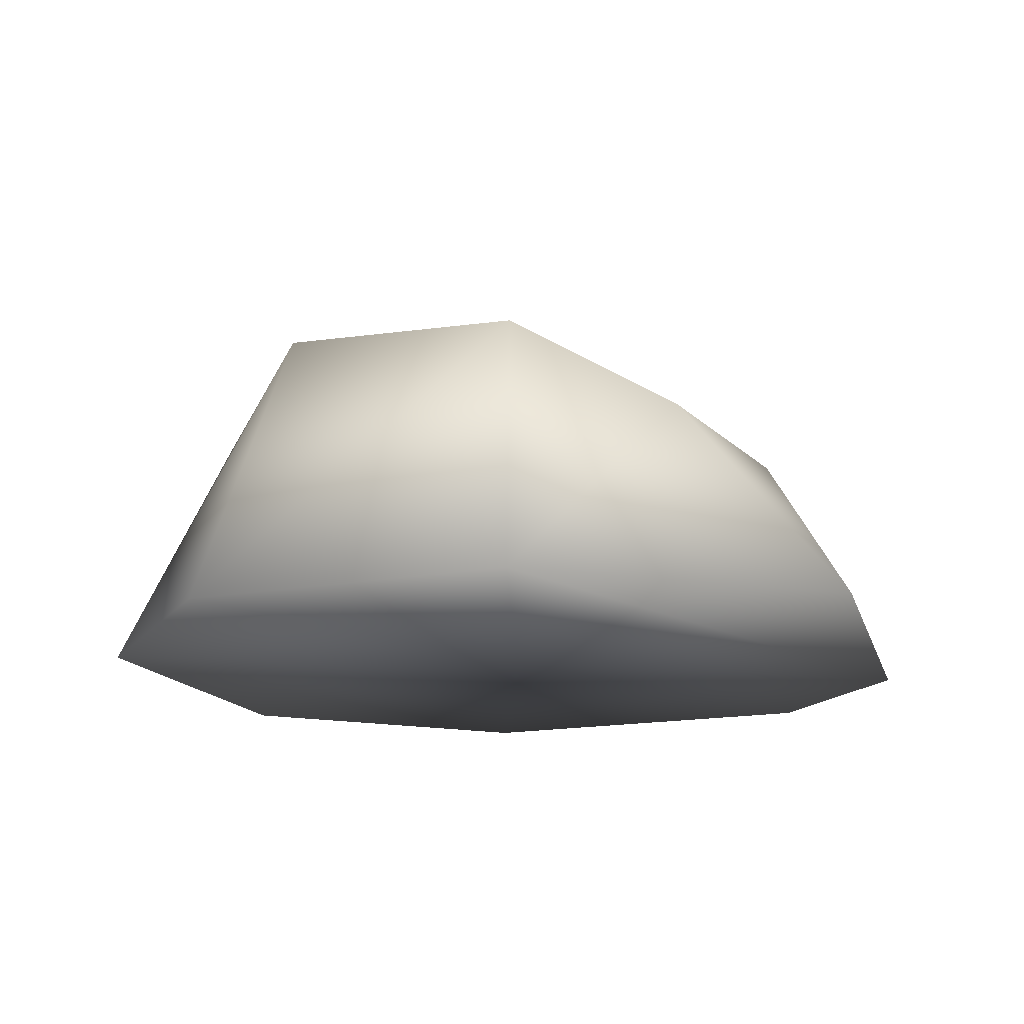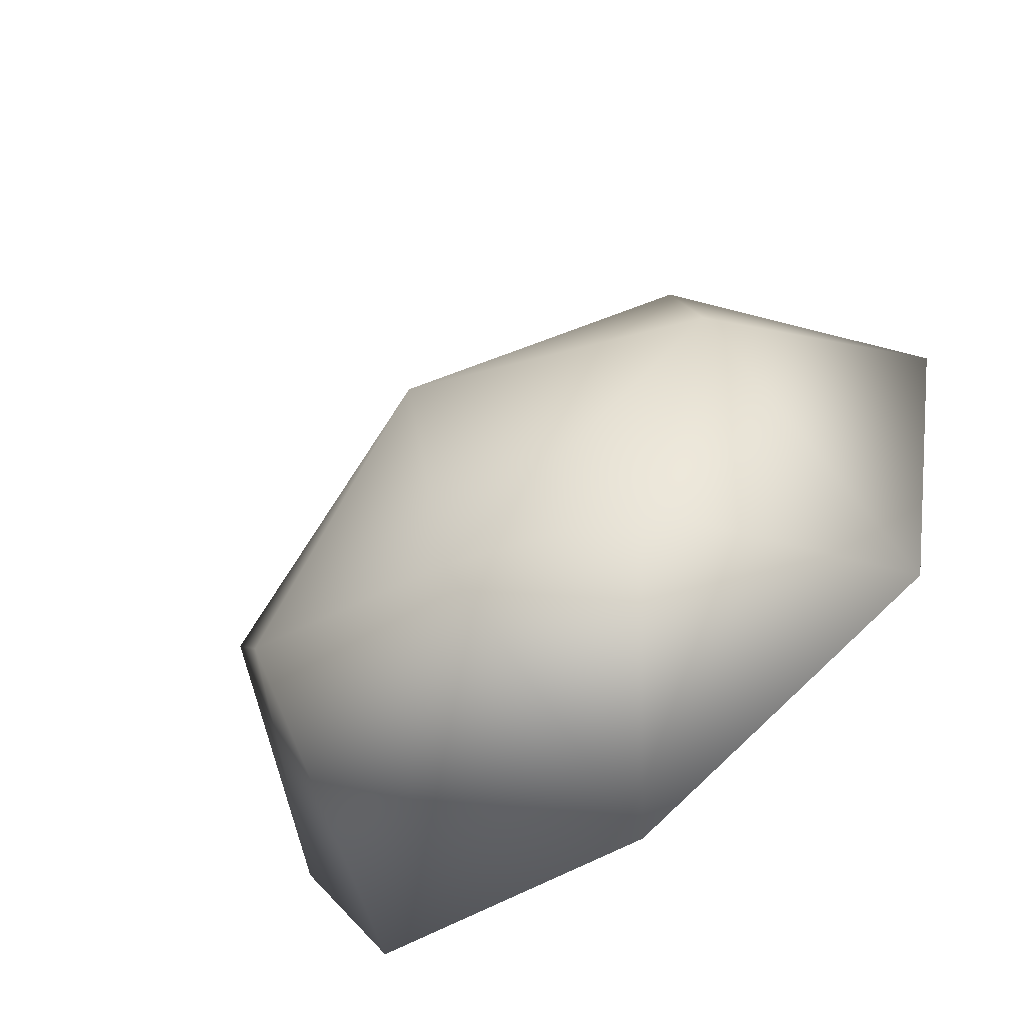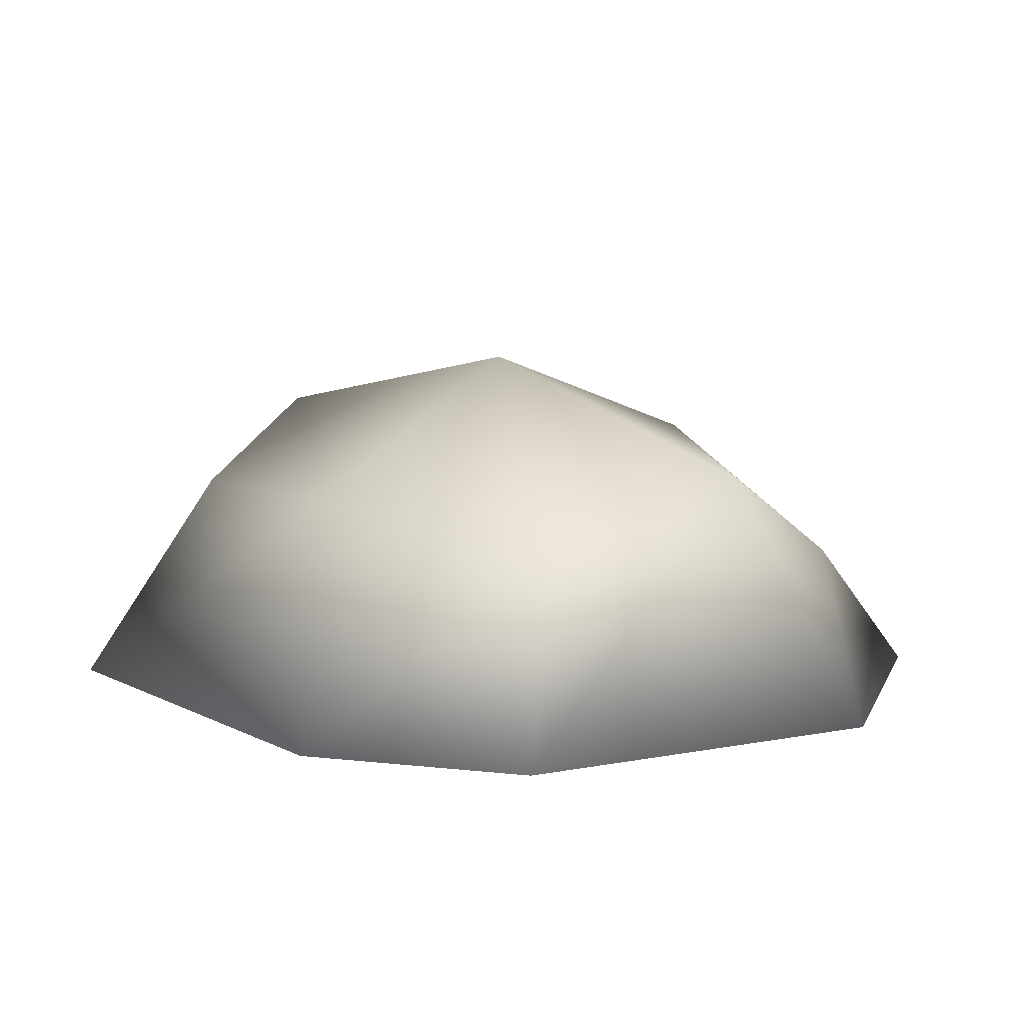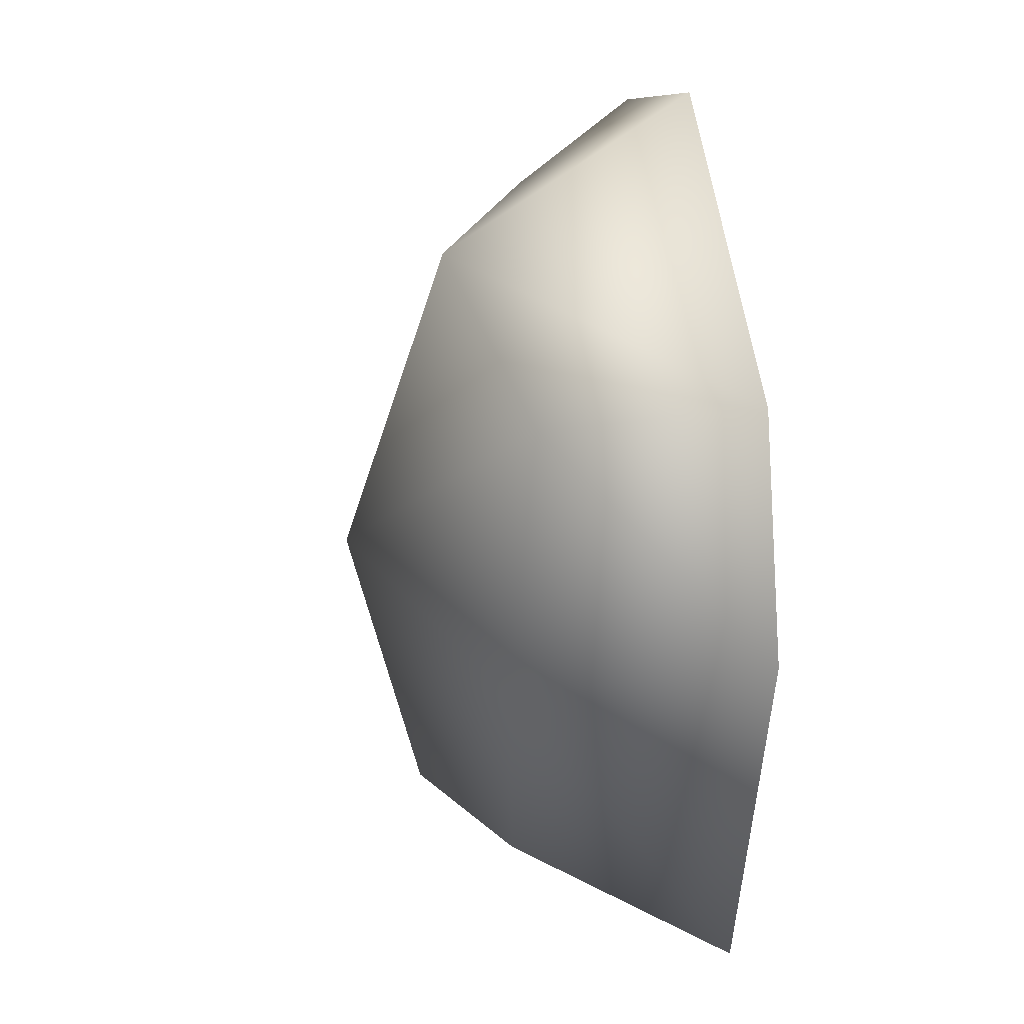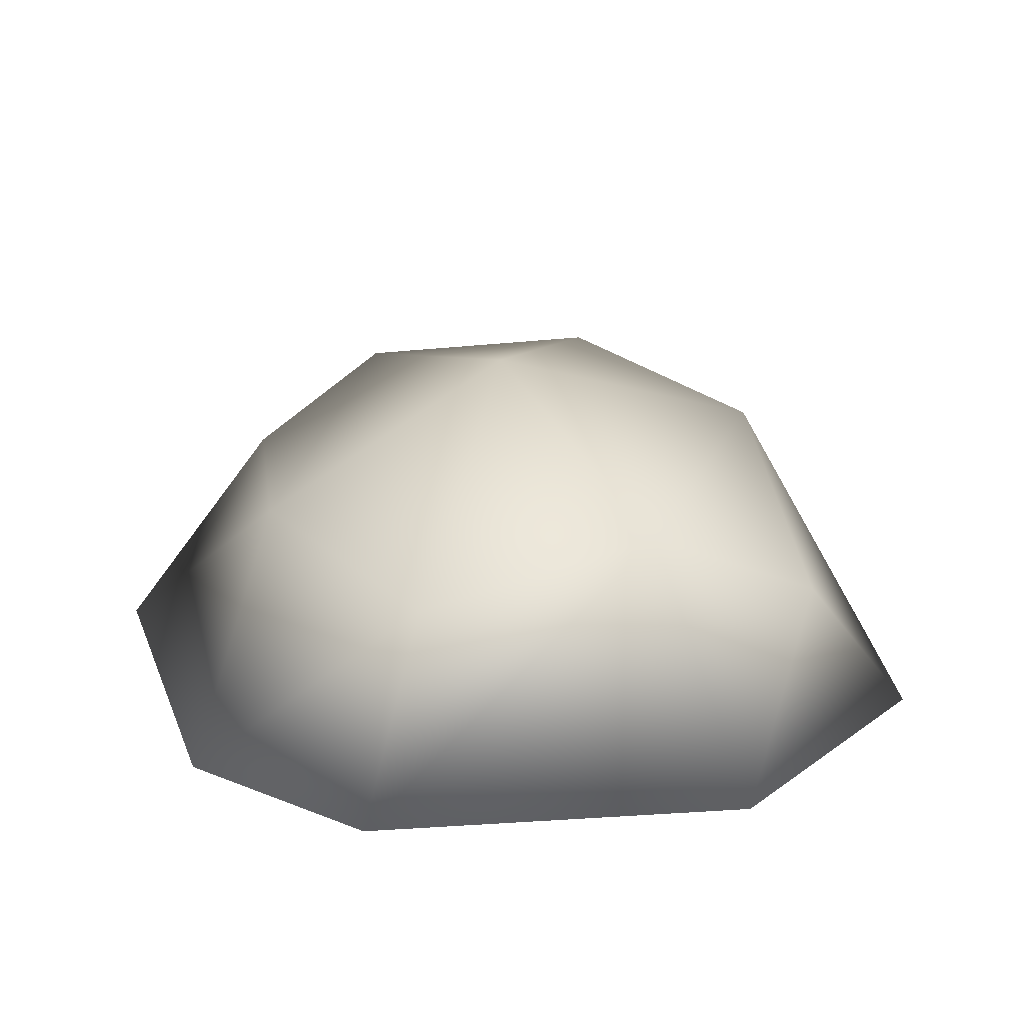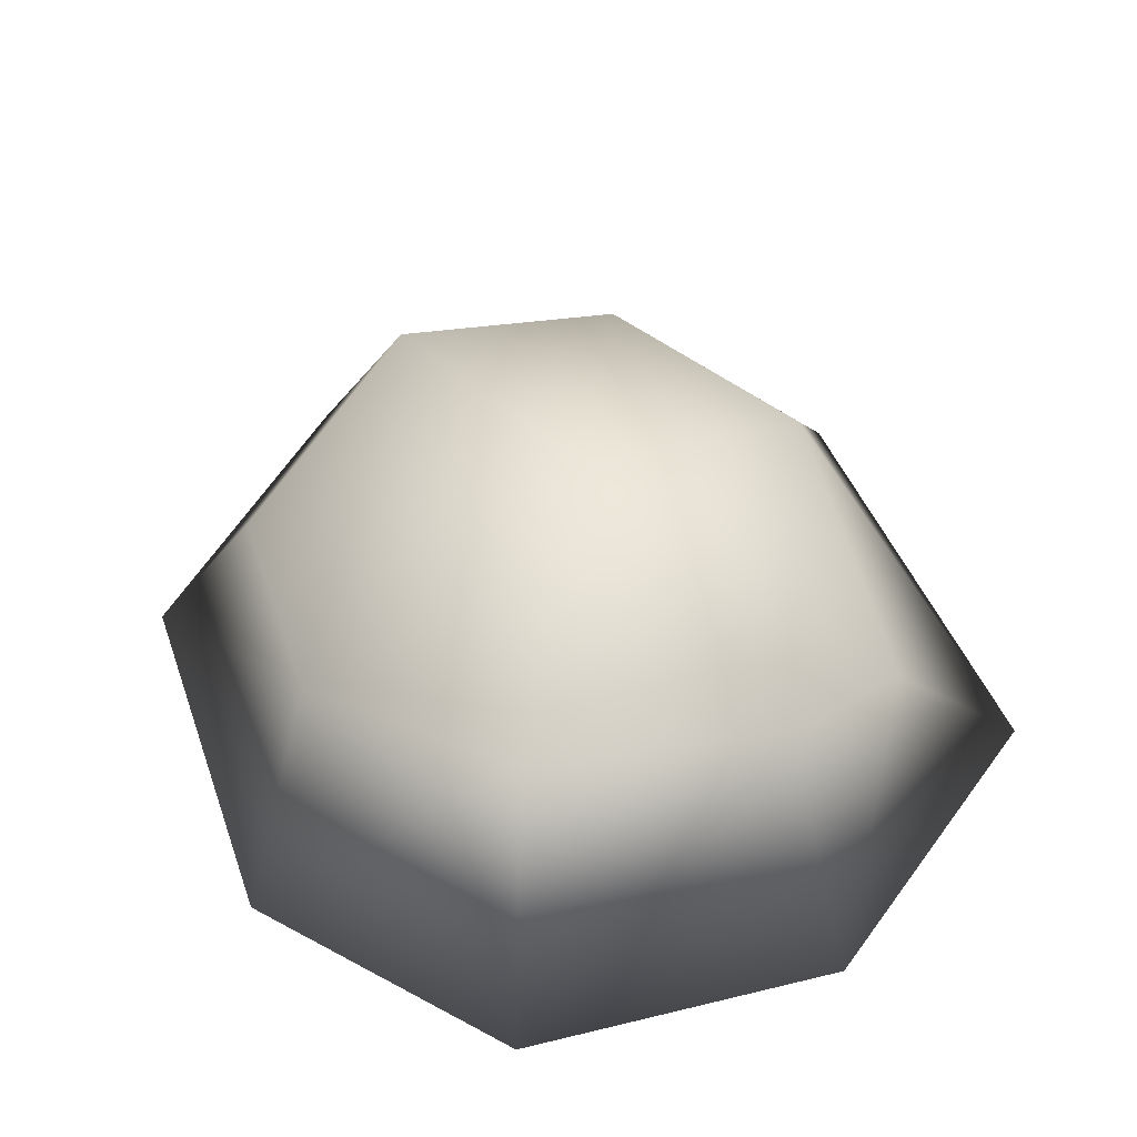
<metadata>
{"format":"obj","ext":"obj","renderer":"f3d","projection":"perspective","resolution":1024,"background":"white","views":[{"elev":-15.2,"azim":-178.4,"up":"+Y"},{"elev":-67.9,"azim":-140.7,"up":"+Z"},{"elev":9.3,"azim":-49.0,"up":"+Y"},{"elev":34.0,"azim":-98.5,"up":"+Z"},{"elev":19.3,"azim":-28.5,"up":"+Y"},{"elev":52.4,"azim":144.3,"up":"+Y"}]}
</metadata>
<code>
v  -39.37 0 39.37
v  -50.73 0 13.71
v  0 0 -0
v  3.569 0 56.16
v  52.53 0 -4.78
v  39.37 0 39.37
v  -39.37 0 -39.37
v  0 0 -53.13
v  37.38 0 -38.85
v  -27.94 22.68 31.61
v  0 29.44 39.37
v  0 42.25 -0
v  -33.69 26.58 -0
v  27.64 16.14 34.09
v  39.37 29.33 -0
v  0 33.78 -39.37
v  -19.89 24.21 -35.95
v  27.63 35.67 -26.76
o Box004
g Box004
f 1 2 3 4
f 4 3 5 6
f 2 7 8 3
f 3 8 9 5
f 10 11 12 13
f 11 14 15 12
f 13 12 16 17
f 12 15 18 16
f 1 4 11 10
f 4 6 14 11
f 6 5 15 14
f 5 9 18 15
f 9 8 16 18
f 8 7 17 16
f 7 2 13 17
f 2 1 10 13

</code>
